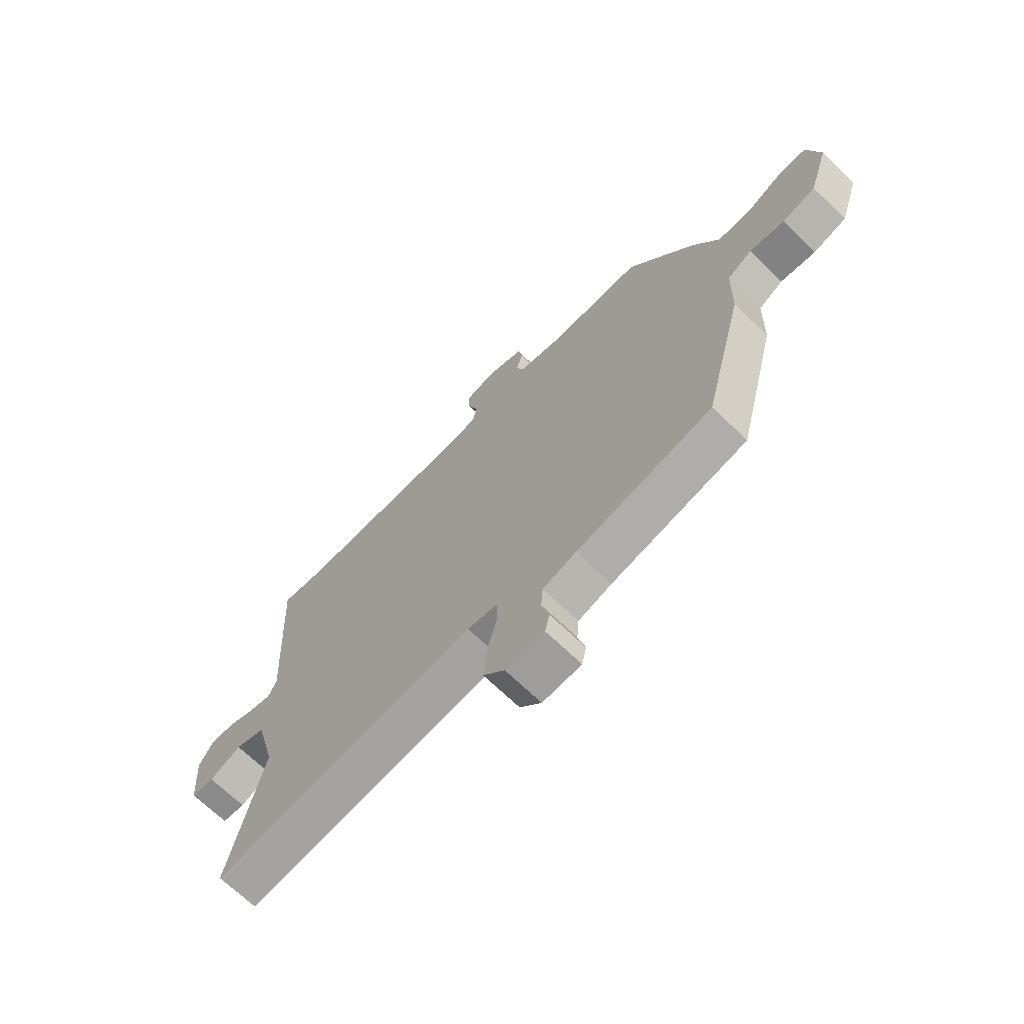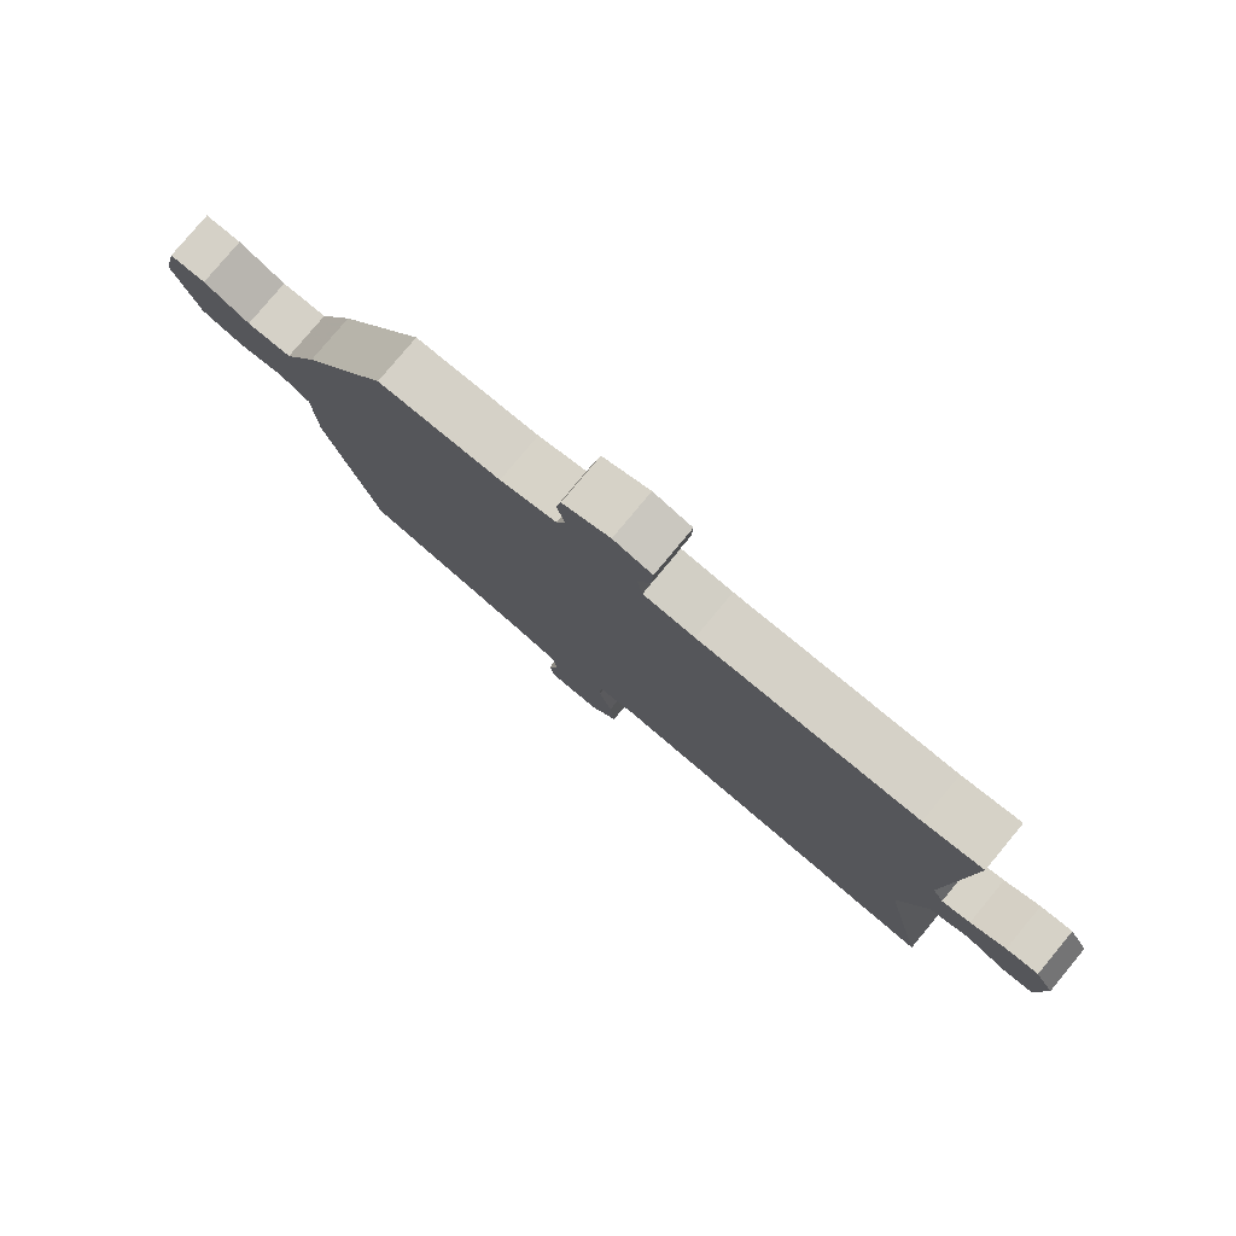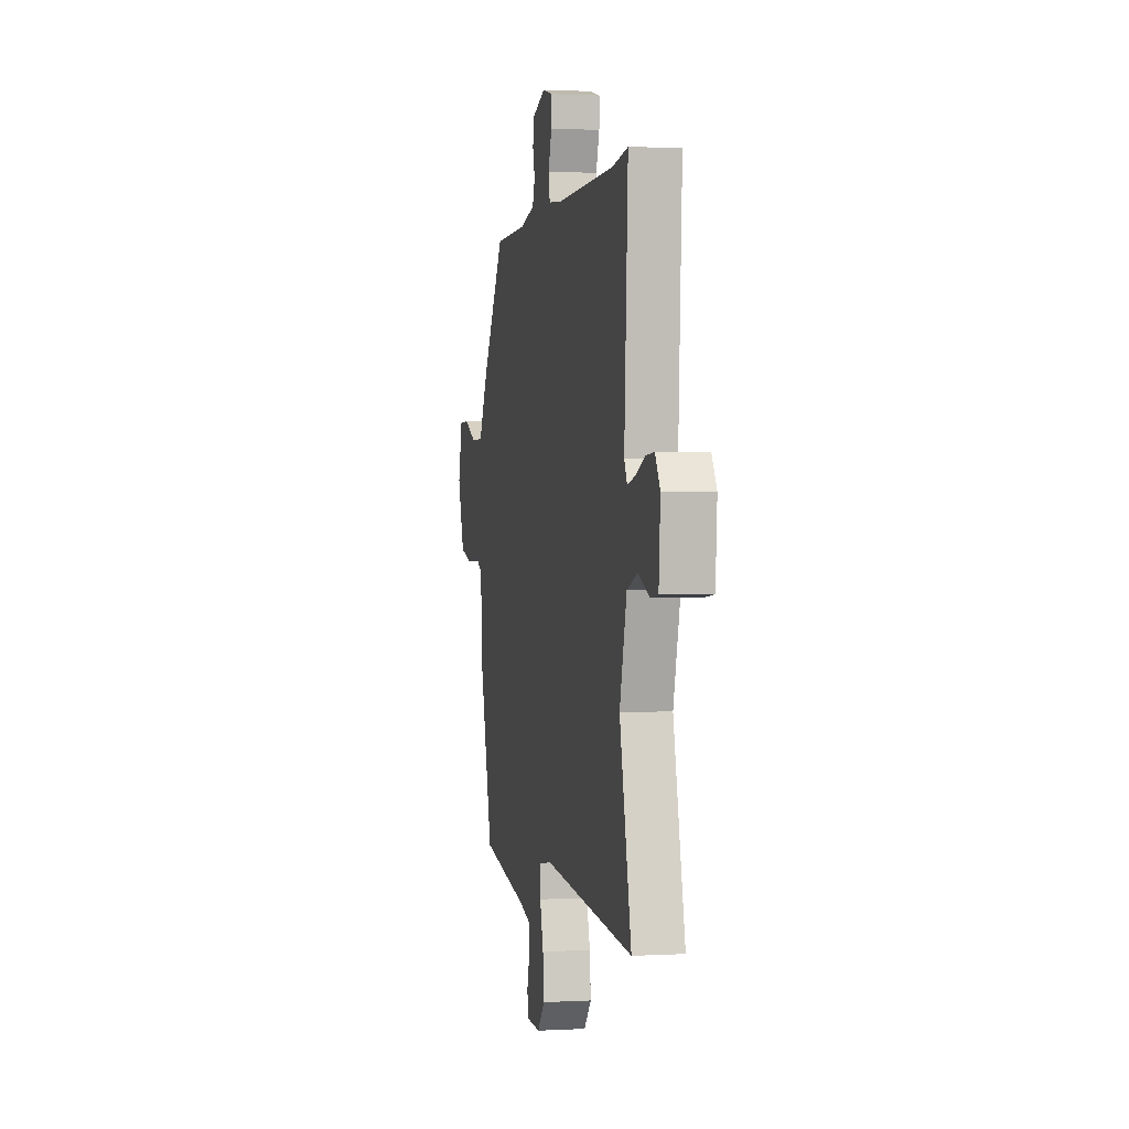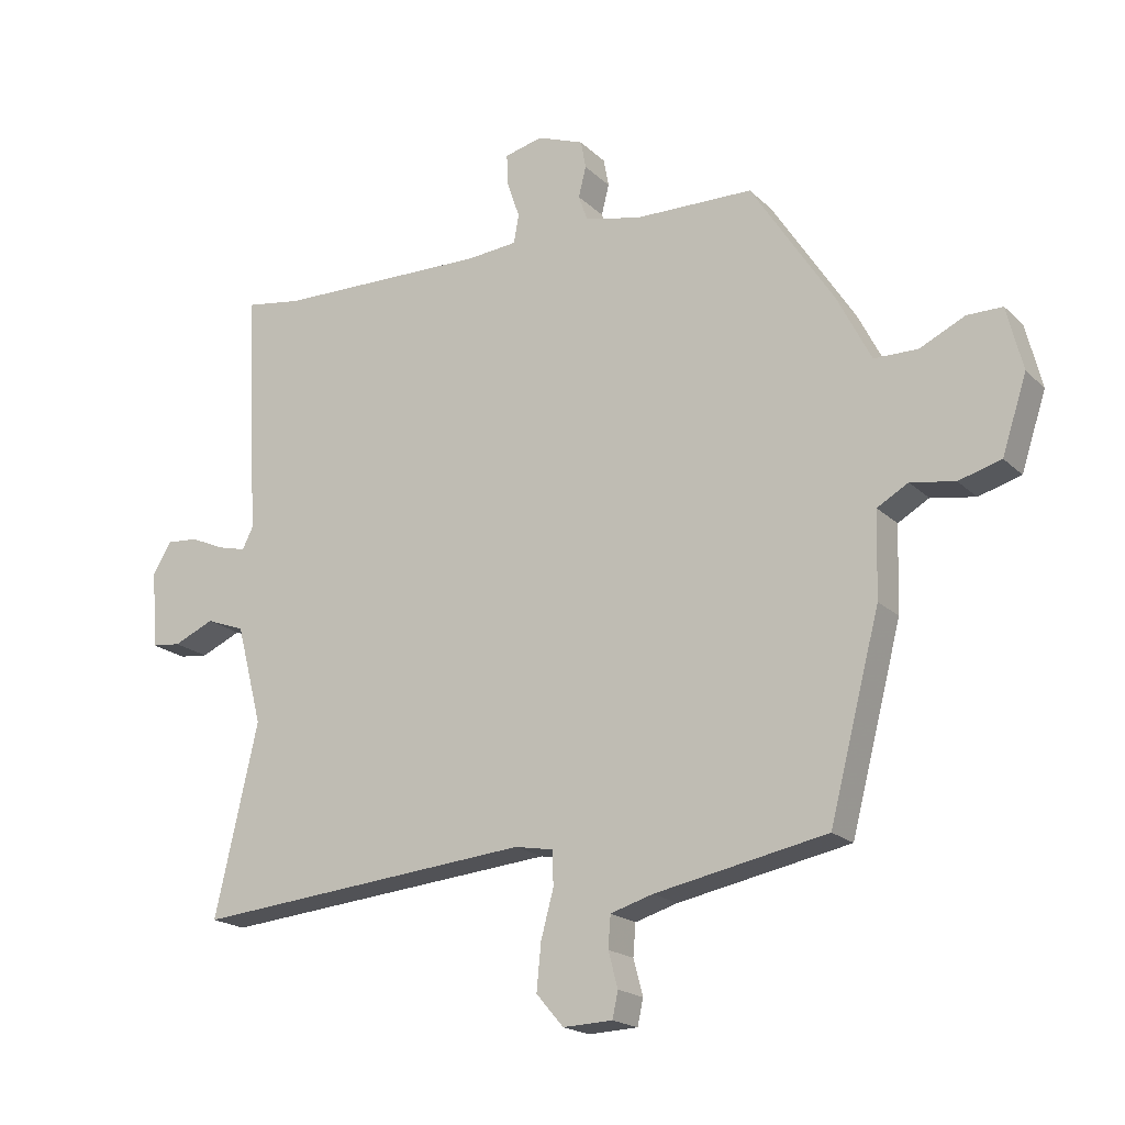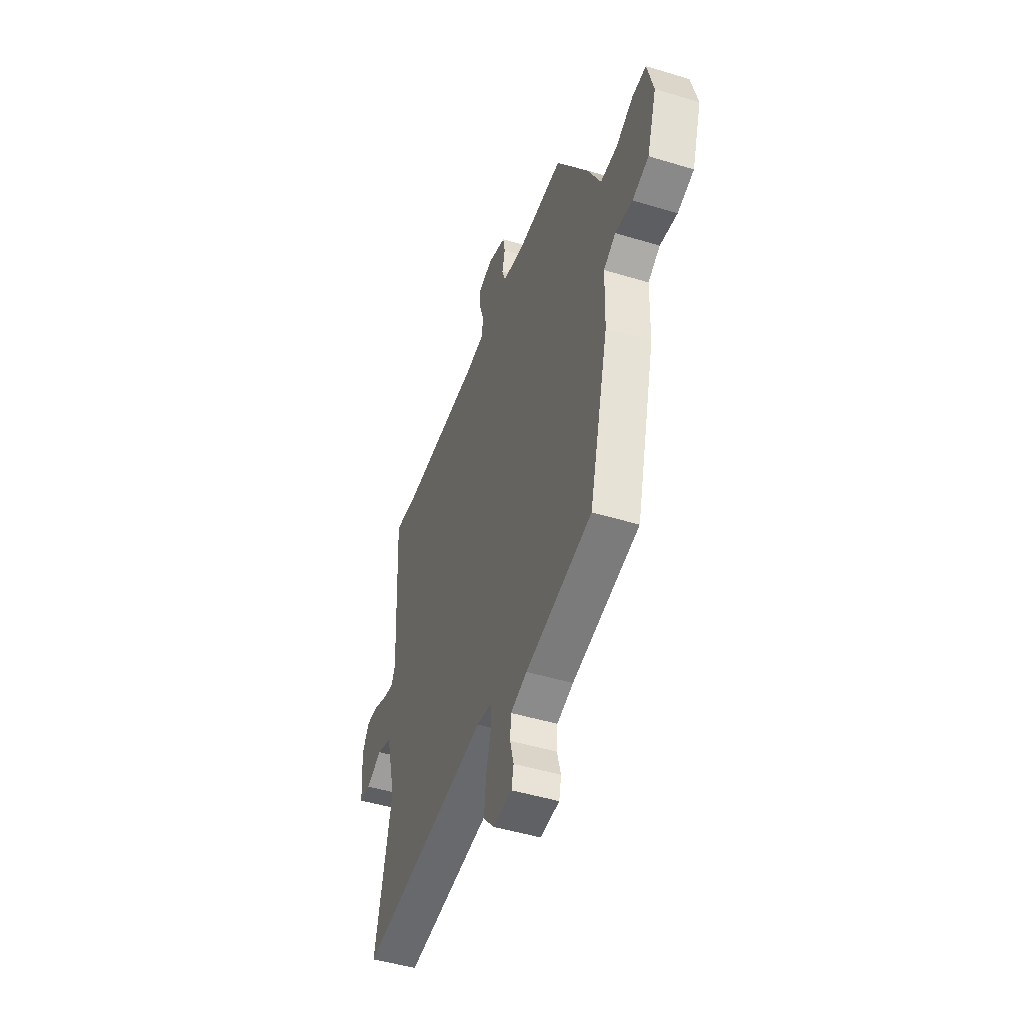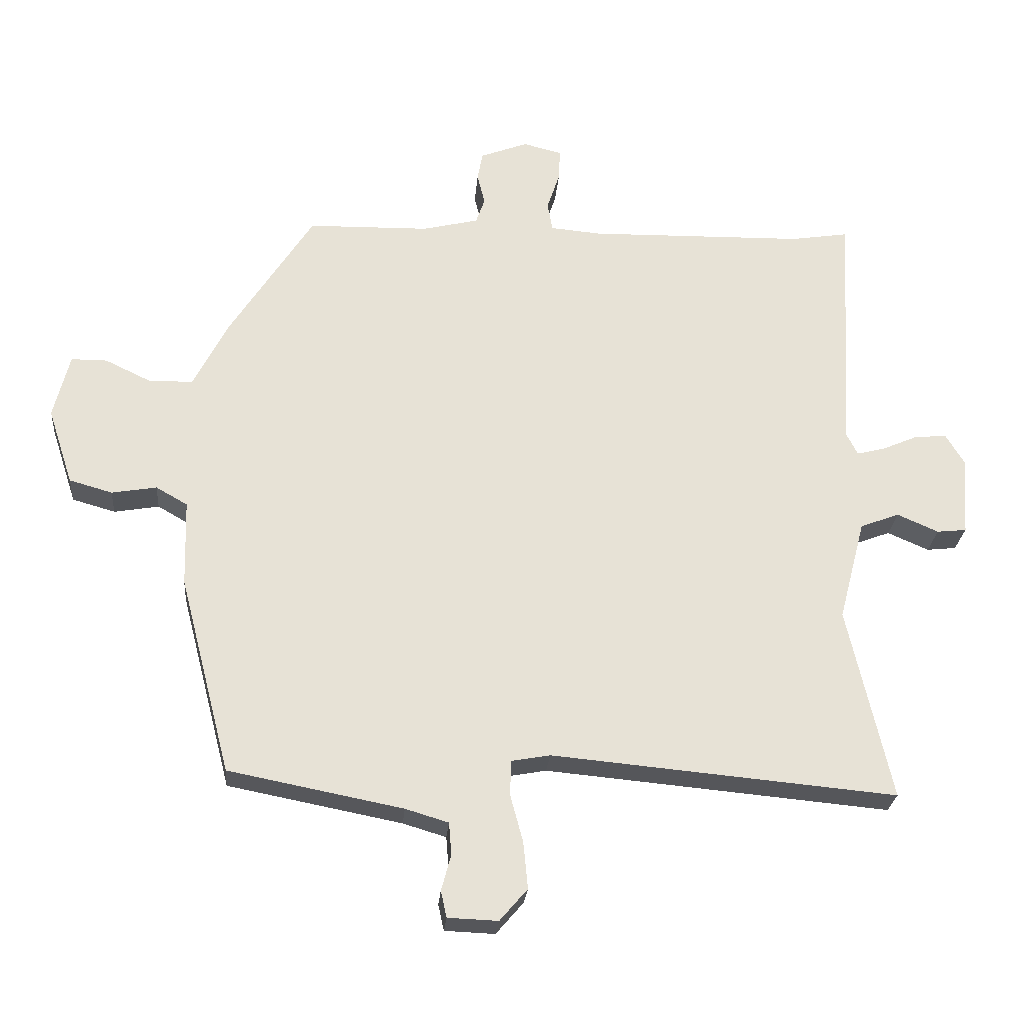
<metadata>
{"format":"obj","ext":"obj","renderer":"f3d","projection":"perspective","resolution":1024,"background":"white","views":[{"elev":-68.7,"azim":46.0,"up":"+Z"},{"elev":79.4,"azim":-140.3,"up":"+Z"},{"elev":1.3,"azim":-101.5,"up":"+Z"},{"elev":-19.1,"azim":30.9,"up":"+Z"},{"elev":-47.7,"azim":71.1,"up":"+Z"},{"elev":-25.7,"azim":175.2,"up":"+Z"}]}
</metadata>
<code>
v 0.444 0.07 -0.492
v 0.173 0.07 -0.545
v 0.106 0.07 -0.565
v 0.102 0.07 -0.615
v 0.117 0.07 -0.671
v 0.108 0.07 -0.712
v 0.03 0.07 -0.715
v -0.013 0.07 -0.665
v -0.006 0.07 -0.592
v 0.014 0.07 -0.518
v 0.012 0.07 -0.464
v -0.048 0.07 -0.453
v -0.584 0.07 -0.502
v -0.516 0.07 -0.202
v -0.557 0.07 -0.045
v -0.618 0.07 -0.022
v -0.682 0.07 -0.05
v -0.728 0.07 -0.045
v -0.737 0.07 0.078
v -0.708 0.07 0.126
v -0.658 0.07 0.122
v -0.603 0.07 0.098
v -0.559 0.07 0.087
v -0.542 0.07 0.121
v -0.563 0.07 0.51
v -0.473 0.07 0.496
v -0.137 0.07 0.489
v -0.058 0.07 0.496
v -0.05 0.07 0.541
v -0.07 0.07 0.6
v -0.072 0.07 0.649
v -0.012 0.07 0.664
v 0.062 0.07 0.636
v 0.07 0.07 0.592
v 0.058 0.07 0.544
v 0.072 0.07 0.504
v 0.159 0.07 0.483
v 0.348 0.07 0.479
v 0.479 0.07 0.275
v 0.532 0.07 0.171
v 0.601 0.07 0.17
v 0.672 0.07 0.204
v 0.728 0.07 0.204
v 0.753 0.07 0.104
v 0.714 0.07 -0.015
v 0.647 0.07 -0.034
v 0.577 0.07 -0.022
v 0.528 0.07 -0.05
v 0.524 0.07 -0.184
v 0.444 0 -0.492
v 0.173 0 -0.545
v 0.106 0 -0.565
v 0.102 0 -0.615
v 0.117 0 -0.671
v 0.108 0 -0.712
v 0.03 0 -0.715
v -0.013 0 -0.665
v -0.006 0 -0.592
v 0.014 0 -0.518
v 0.012 0 -0.464
v -0.048 0 -0.453
v -0.584 0 -0.502
v -0.516 0 -0.202
v -0.557 0 -0.045
v -0.618 0 -0.022
v -0.682 0 -0.05
v -0.728 0 -0.045
v -0.737 0 0.078
v -0.708 0 0.126
v -0.658 0 0.122
v -0.603 0 0.098
v -0.559 0 0.087
v -0.542 0 0.121
v -0.563 0 0.51
v -0.473 0 0.496
v -0.137 0 0.489
v -0.058 0 0.496
v -0.05 0 0.541
v -0.07 0 0.6
v -0.072 0 0.649
v -0.012 0 0.664
v 0.062 0 0.636
v 0.07 0 0.592
v 0.058 0 0.544
v 0.072 0 0.504
v 0.159 0 0.483
v 0.348 0 0.479
v 0.479 0 0.275
v 0.532 0 0.171
v 0.601 0 0.17
v 0.672 0 0.204
v 0.728 0 0.204
v 0.753 0 0.104
v 0.714 0 -0.015
v 0.647 0 -0.034
v 0.577 0 -0.022
v 0.528 0 -0.05
v 0.524 0 -0.184
f 48 49 1 2
f 45 46 47
f 44 45 47
f 43 44 47
f 42 43 47
f 41 42 47
f 40 41 47 48
f 48 2 3
f 40 48 3
f 39 40 3
f 38 39 3
f 37 38 3
f 33 34 35
f 32 33 35
f 31 32 35
f 30 31 35
f 29 30 35
f 28 29 35 36
f 37 3 4
f 36 37 4
f 28 36 4
f 27 28 4
f 24 25 26
f 20 21 22
f 19 20 22
f 18 19 22
f 17 18 22
f 16 17 22
f 15 16 22 23
f 14 15 23 24
f 12 13 14
f 24 26 27
f 14 24 27
f 12 14 27
f 11 12 27
f 8 9 10
f 7 8 10
f 6 7 10
f 5 6 10
f 4 5 10
f 11 27 4
f 4 10 11
f 51 50 98 97
f 96 95 94
f 96 94 93
f 96 93 92
f 96 92 91
f 96 91 90
f 97 96 90 89
f 52 51 97
f 52 97 89
f 52 89 88
f 52 88 87
f 52 87 86
f 84 83 82
f 84 82 81
f 84 81 80
f 84 80 79
f 84 79 78
f 85 84 78 77
f 53 52 86
f 53 86 85
f 53 85 77
f 53 77 76
f 75 74 73
f 71 70 69
f 71 69 68
f 71 68 67
f 71 67 66
f 71 66 65
f 72 71 65 64
f 73 72 64 63
f 63 62 61
f 76 75 73
f 76 73 63
f 76 63 61
f 76 61 60
f 59 58 57
f 59 57 56
f 59 56 55
f 59 55 54
f 59 54 53
f 53 76 60
f 60 59 53
f 1 50 51 2
f 2 51 52 3
f 3 52 53 4
f 4 53 54 5
f 5 54 55 6
f 6 55 56 7
f 7 56 57 8
f 8 57 58 9
f 9 58 59 10
f 10 59 60 11
f 11 60 61 12
f 12 61 62 13
f 13 62 63 14
f 14 63 64 15
f 15 64 65 16
f 16 65 66 17
f 17 66 67 18
f 18 67 68 19
f 19 68 69 20
f 20 69 70 21
f 21 70 71 22
f 22 71 72 23
f 23 72 73 24
f 24 73 74 25
f 25 74 75 26
f 26 75 76 27
f 27 76 77 28
f 28 77 78 29
f 29 78 79 30
f 30 79 80 31
f 31 80 81 32
f 32 81 82 33
f 33 82 83 34
f 34 83 84 35
f 35 84 85 36
f 36 85 86 37
f 37 86 87 38
f 38 87 88 39
f 39 88 89 40
f 40 89 90 41
f 41 90 91 42
f 42 91 92 43
f 43 92 93 44
f 44 93 94 45
f 45 94 95 46
f 46 95 96 47
f 47 96 97 48
f 48 97 98 49
f 49 98 50 1

</code>
